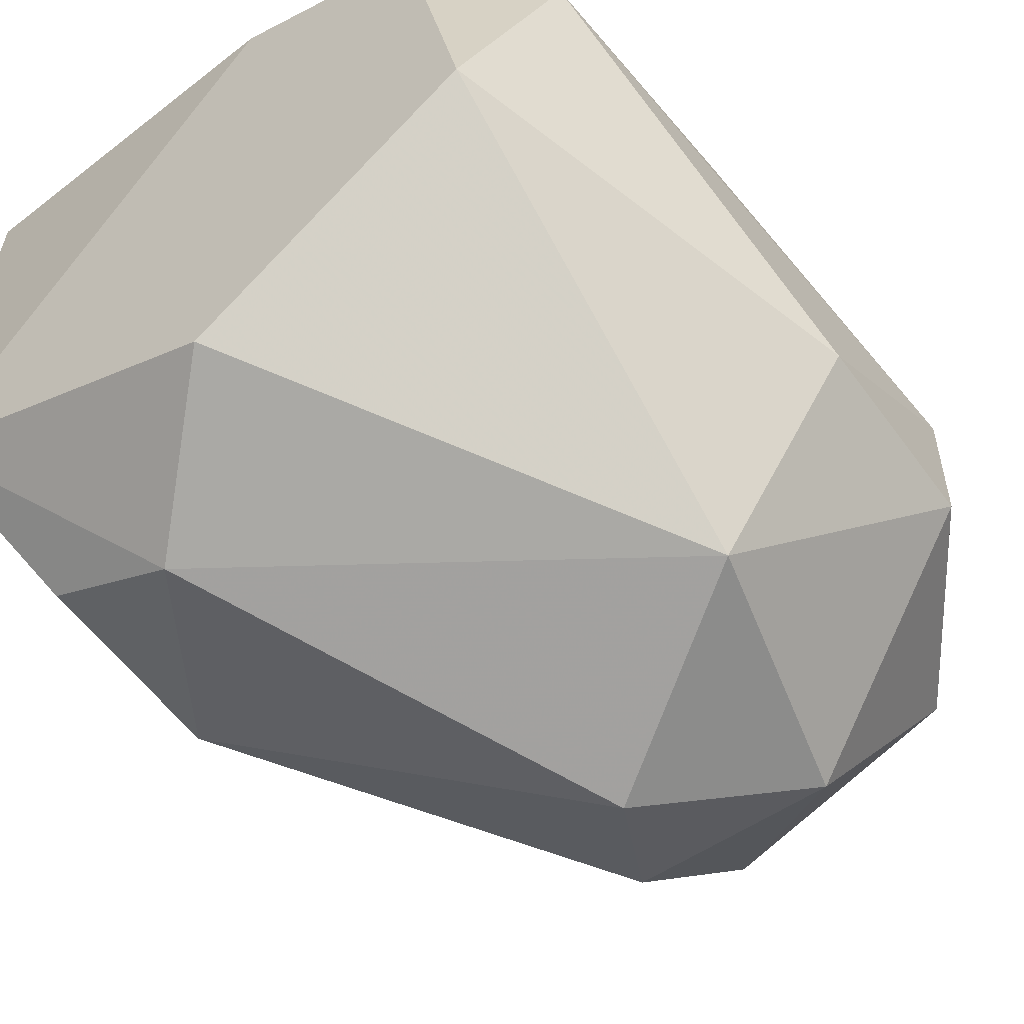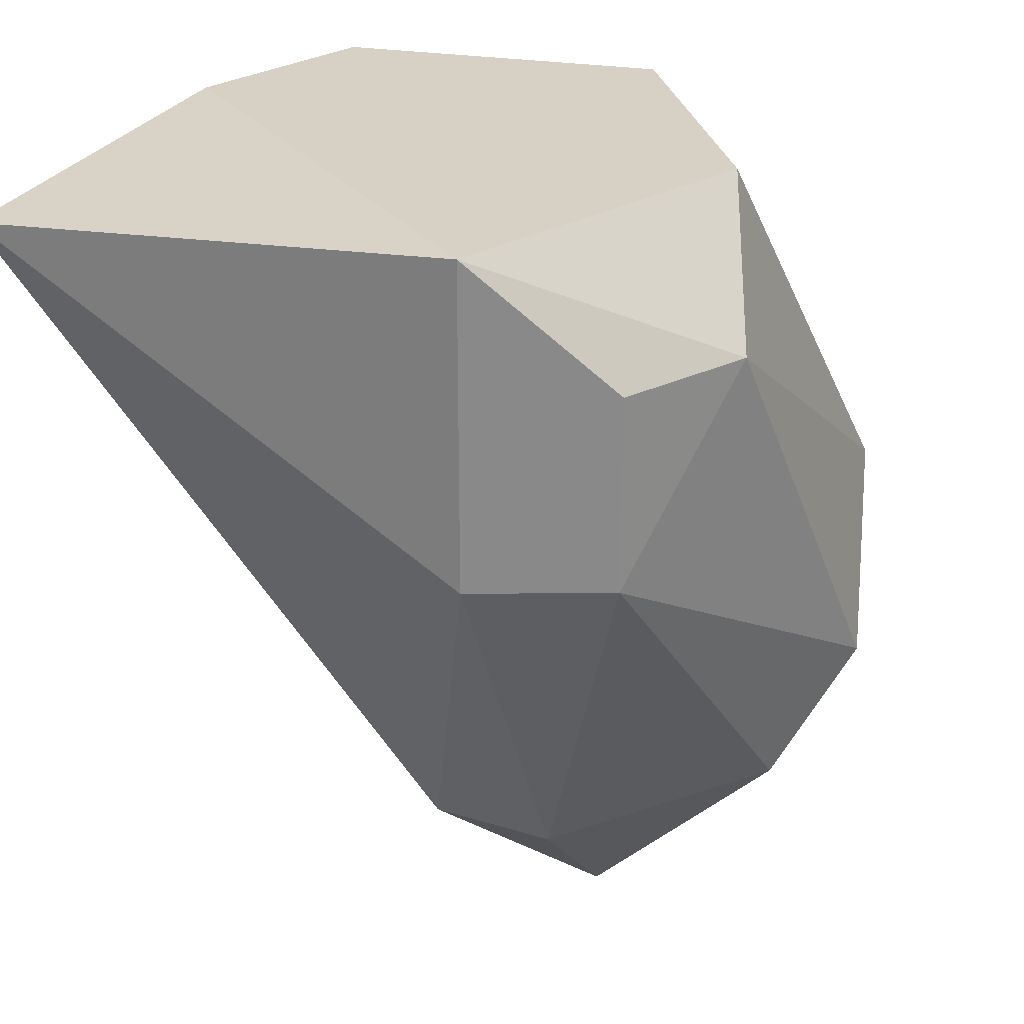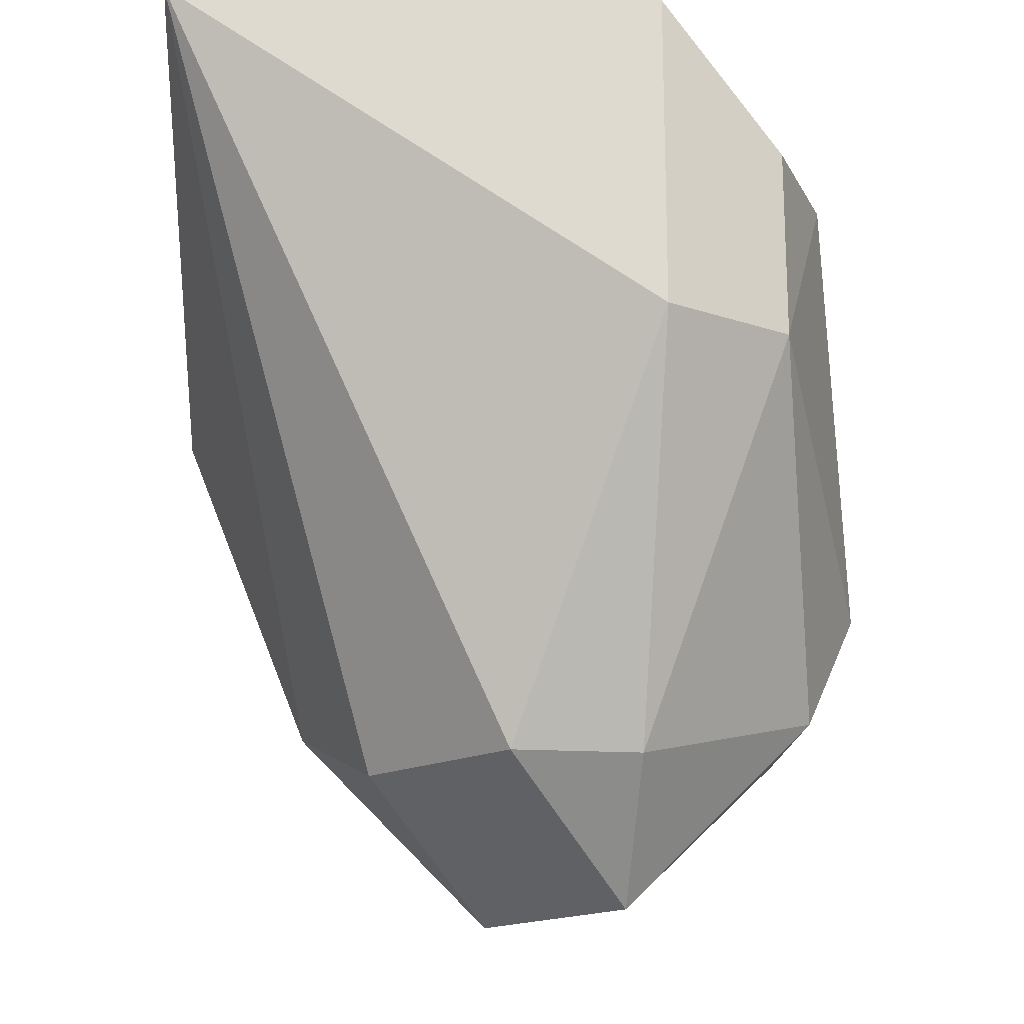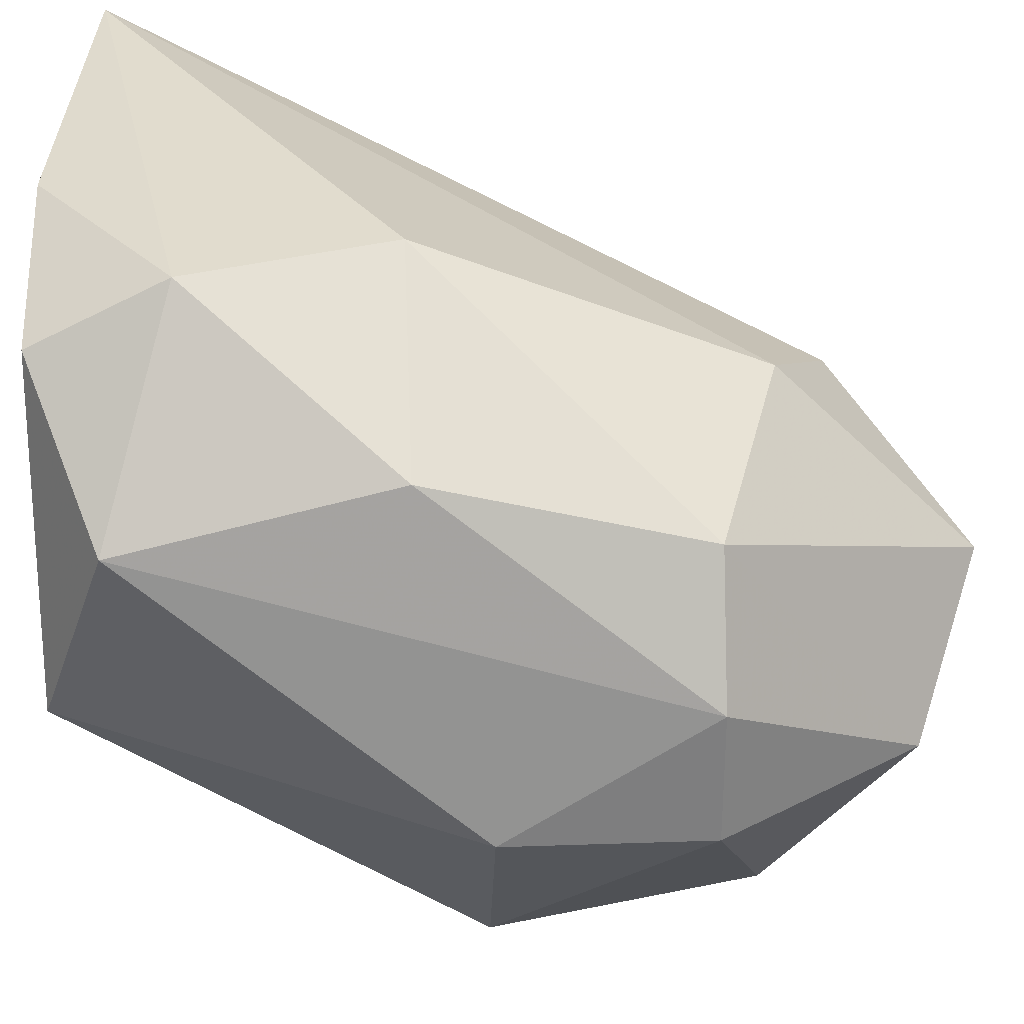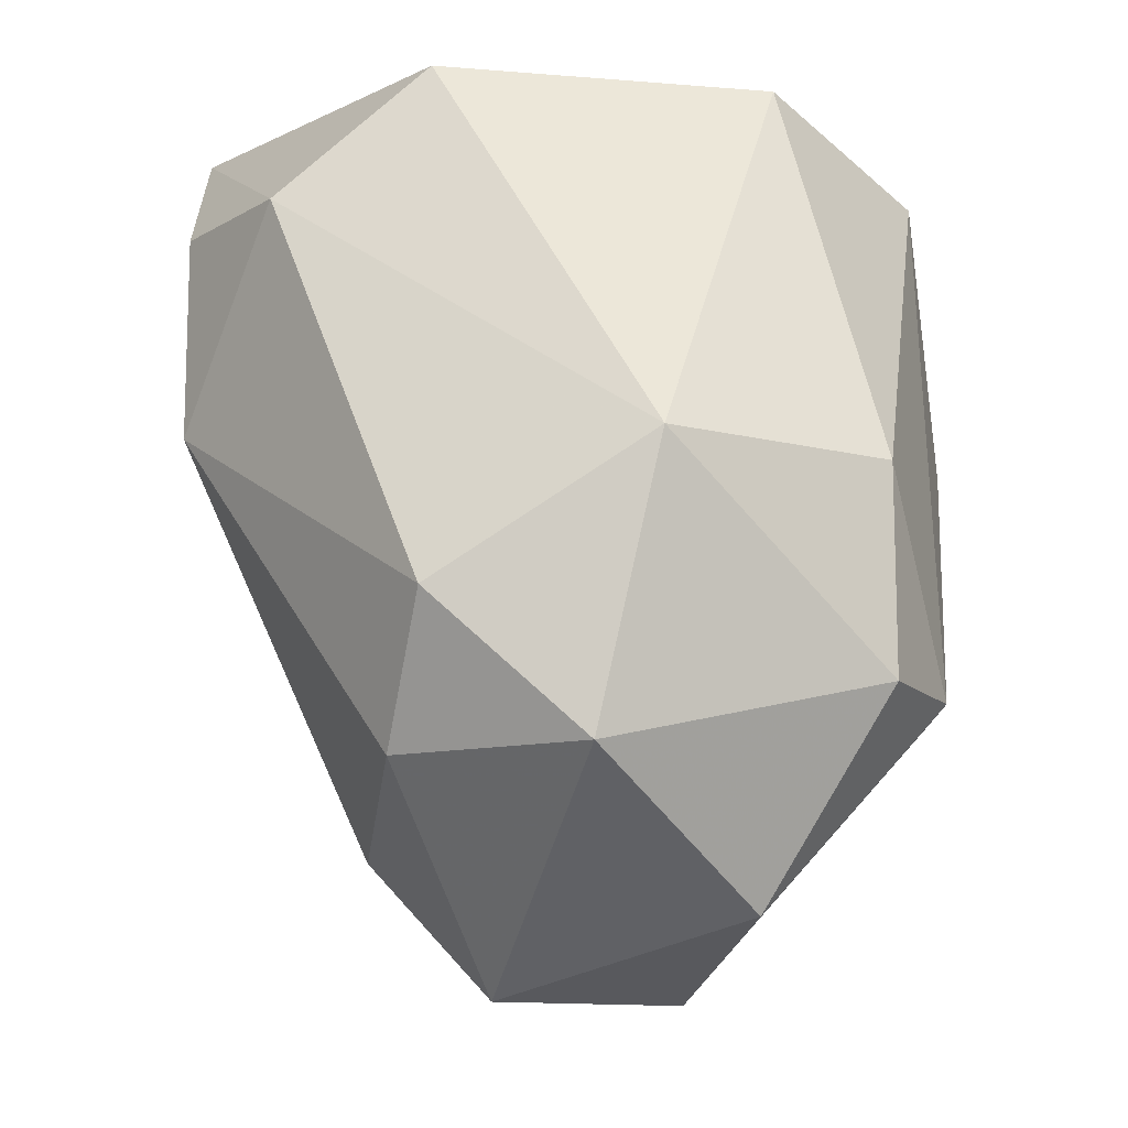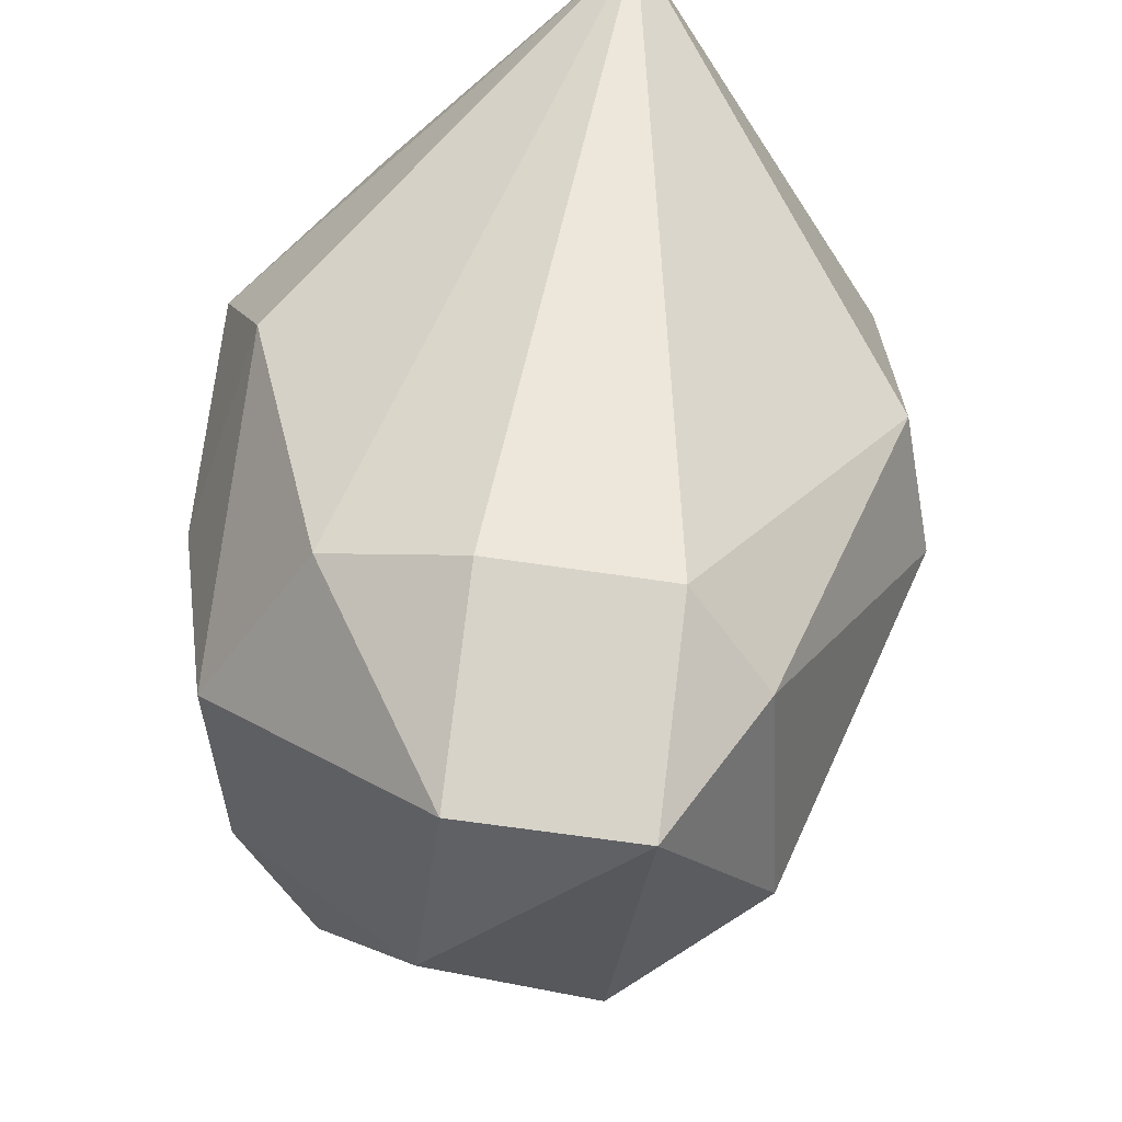
<metadata>
{"format":"obj","ext":"obj","renderer":"f3d","projection":"perspective","resolution":1024,"background":"white","views":[{"elev":-55.6,"azim":35.4,"up":"+Y"},{"elev":26.9,"azim":-64.2,"up":"+Z"},{"elev":-18.9,"azim":-96.0,"up":"+Z"},{"elev":30.8,"azim":87.2,"up":"+Y"},{"elev":-12.8,"azim":26.0,"up":"+Z"},{"elev":-67.2,"azim":-143.4,"up":"+Z"}]}
</metadata>
<code>
v 0.9211 -0.6664 0.1587
v 0.8576 -1.016 -0.03172
v 0.8259 -0.9839 -0.09524
v 0.6672 -0.8886 0.2223
v 0.6521 -0.6512 0.2056
v 0.8894 -0.8252 -0.1905
v 0.9529 -0.8568 0.2223
v 1.016 -0.8886 -0.06348
v 0.7624 -0.8886 -0.127
v 0.8894 -0.7299 -0.09524
v 0.8259 -0.9521 0.2223
v 0.6672 -0.8886 0.06343
v 0.9529 -0.9839 0.03167
v 0.7624 -0.8252 -0.127
v 0.9211 -0.6981 0.2223
v 0.9846 -0.7299 0.06343
v 0.6989 -0.9521 0.1587
v 0.9211 -0.9839 -0.09524
v 0.9846 -0.7616 -0.06348
v 0.9846 -0.7616 0.1905
v 0.8894 -0.6664 0.06343
v 0.8259 -0.7616 -0.127
v 0.8259 -0.8886 -0.1905
v 0.9529 -0.8886 -0.1588
v 1.016 -0.8886 0.03167
v 0.6989 -0.9521 0.06343
v 0.7624 -0.9839 0.1587
v 1.016 -0.8252 -0.06348
v 0.8259 -0.6664 0.2223
f 4 15 29
f 7 4 11
f 4 5 12
f 7 11 13
f 12 5 14
f 9 12 14
f 4 7 15
f 4 12 17
f 2 3 18
f 13 2 18
f 8 13 18
f 6 10 19
f 1 15 20
f 15 7 20
f 16 1 20
f 5 1 21
f 10 5 21
f 1 16 21
f 19 10 21
f 16 19 21
f 5 10 22
f 10 6 22
f 14 5 22
f 14 22 23
f 3 9 23
f 9 14 23
f 18 3 23
f 22 6 23
f 23 6 24
f 8 18 24
f 6 19 24
f 18 23 24
f 13 8 25
f 7 13 25
f 20 7 25
f 3 2 26
f 9 3 26
f 12 9 26
f 17 12 26
f 17 26 27
f 11 4 27
f 2 13 27
f 13 11 27
f 4 17 27
f 26 2 27
f 19 16 28
f 16 20 28
f 8 24 28
f 24 19 28
f 25 8 28
f 20 25 28
f 1 5 29
f 5 4 29
f 15 1 29

</code>
